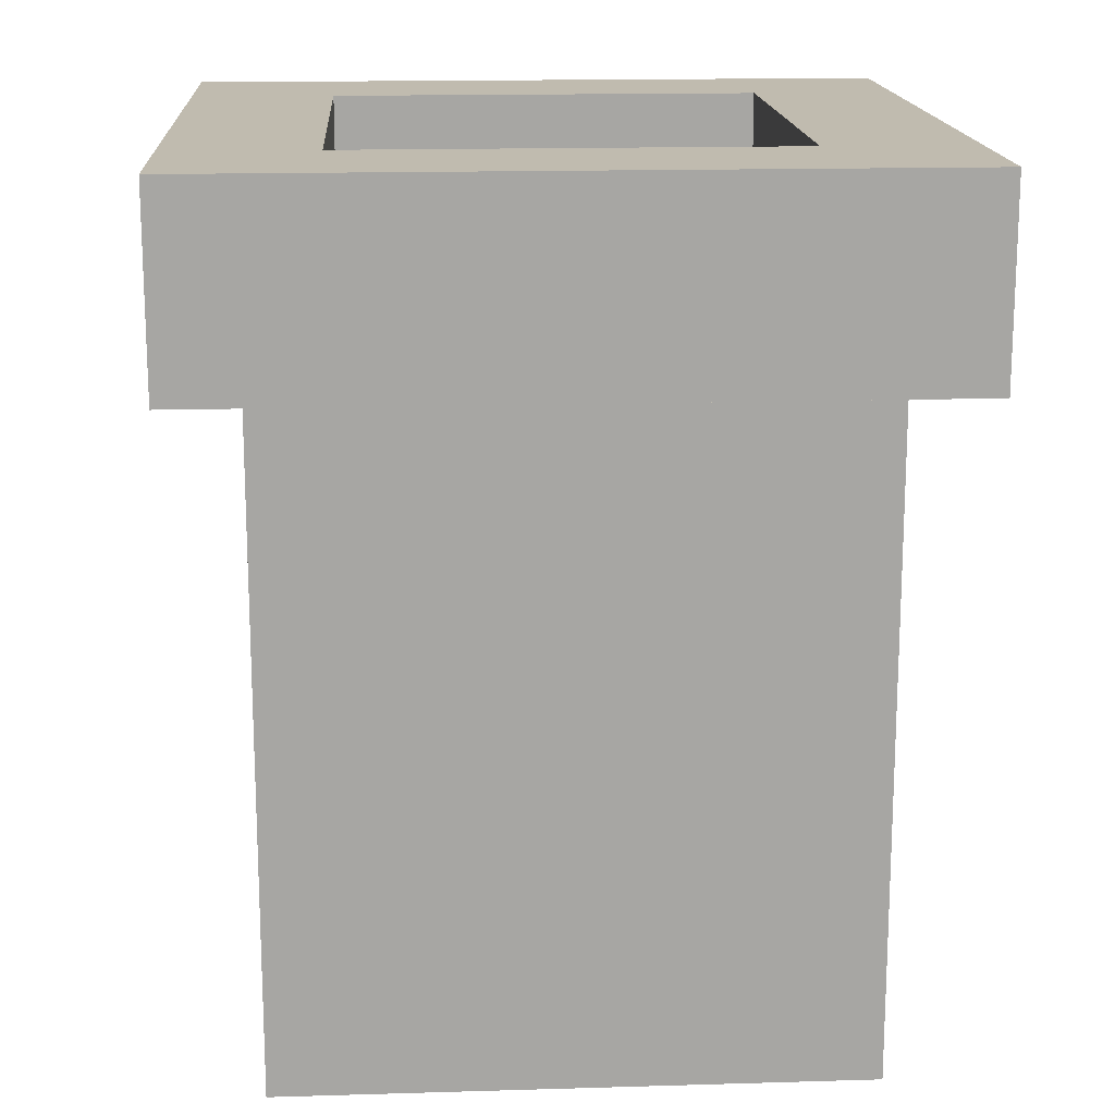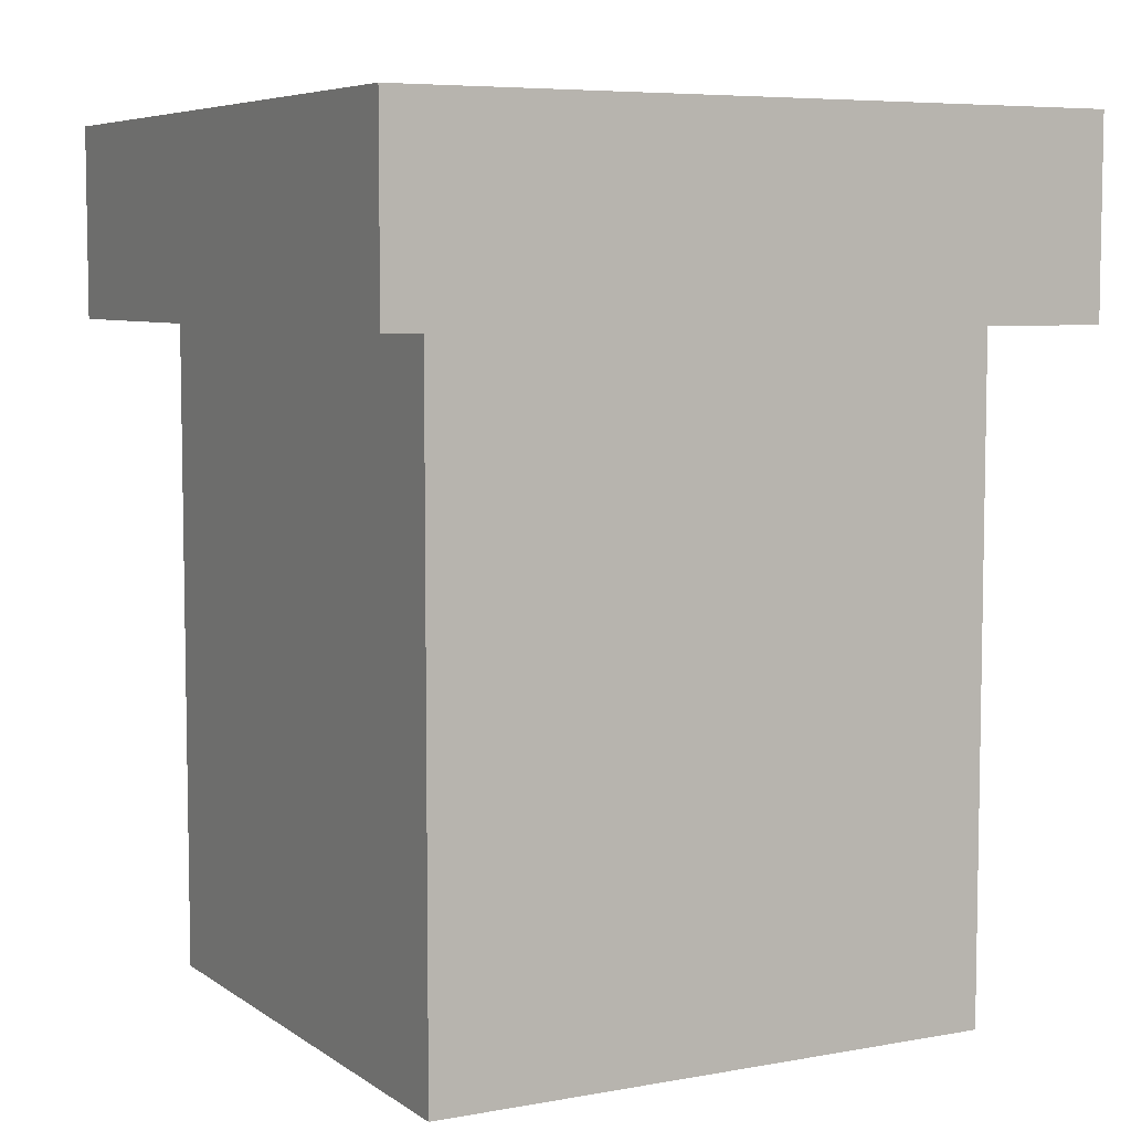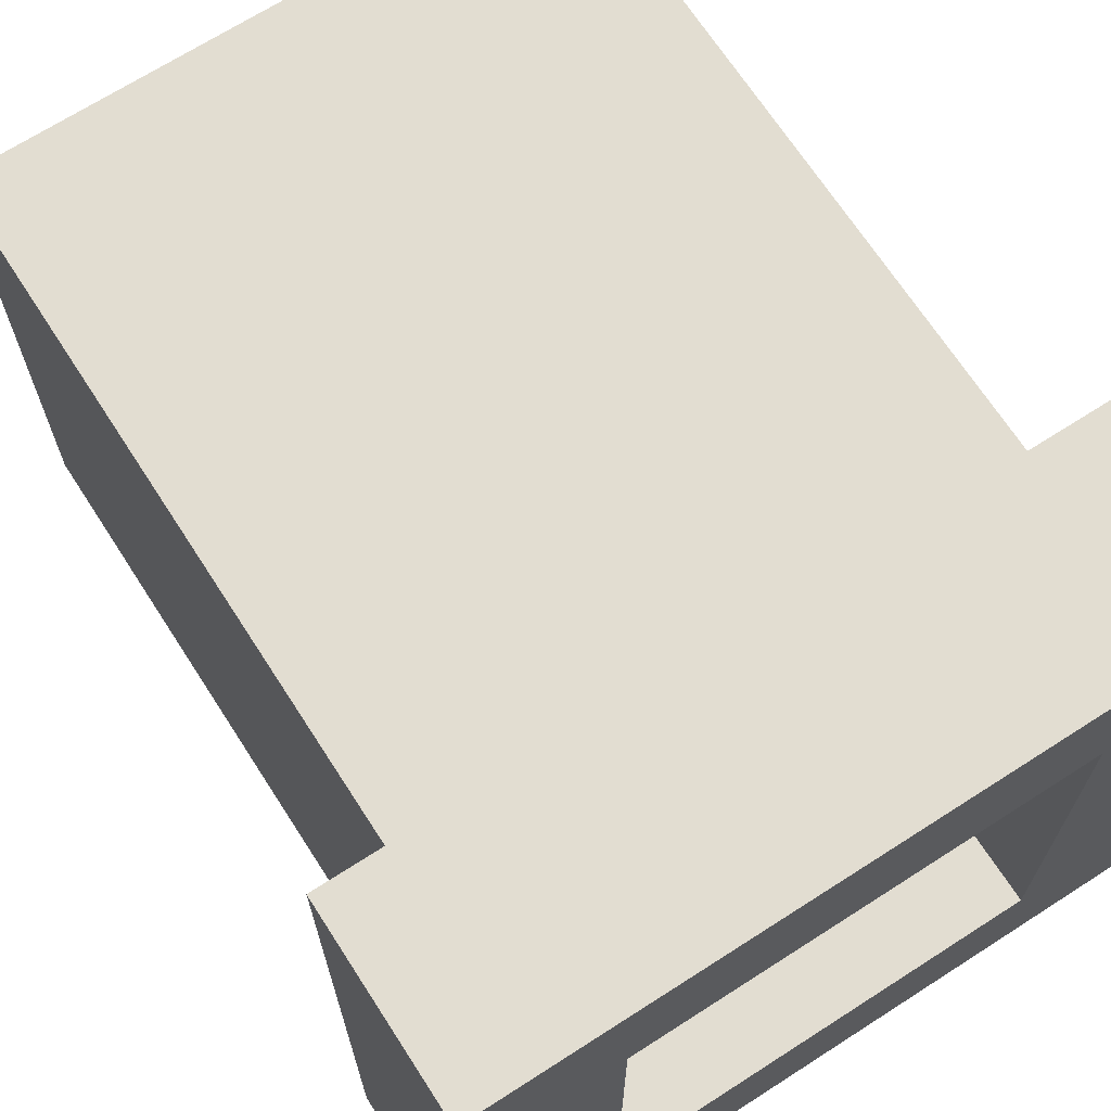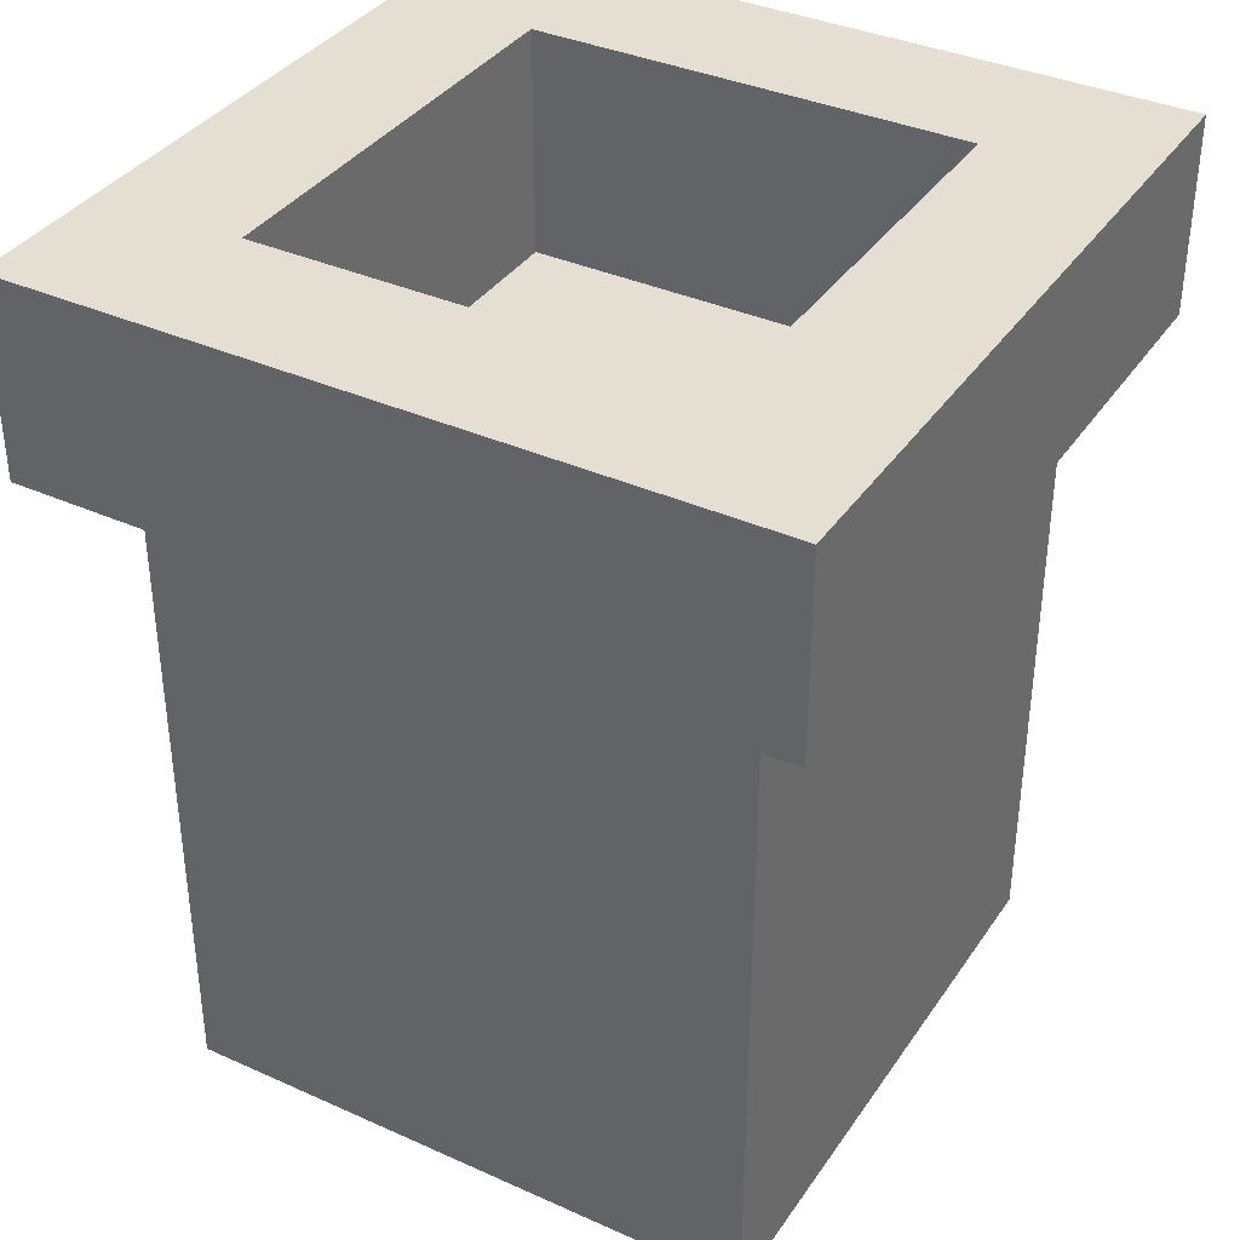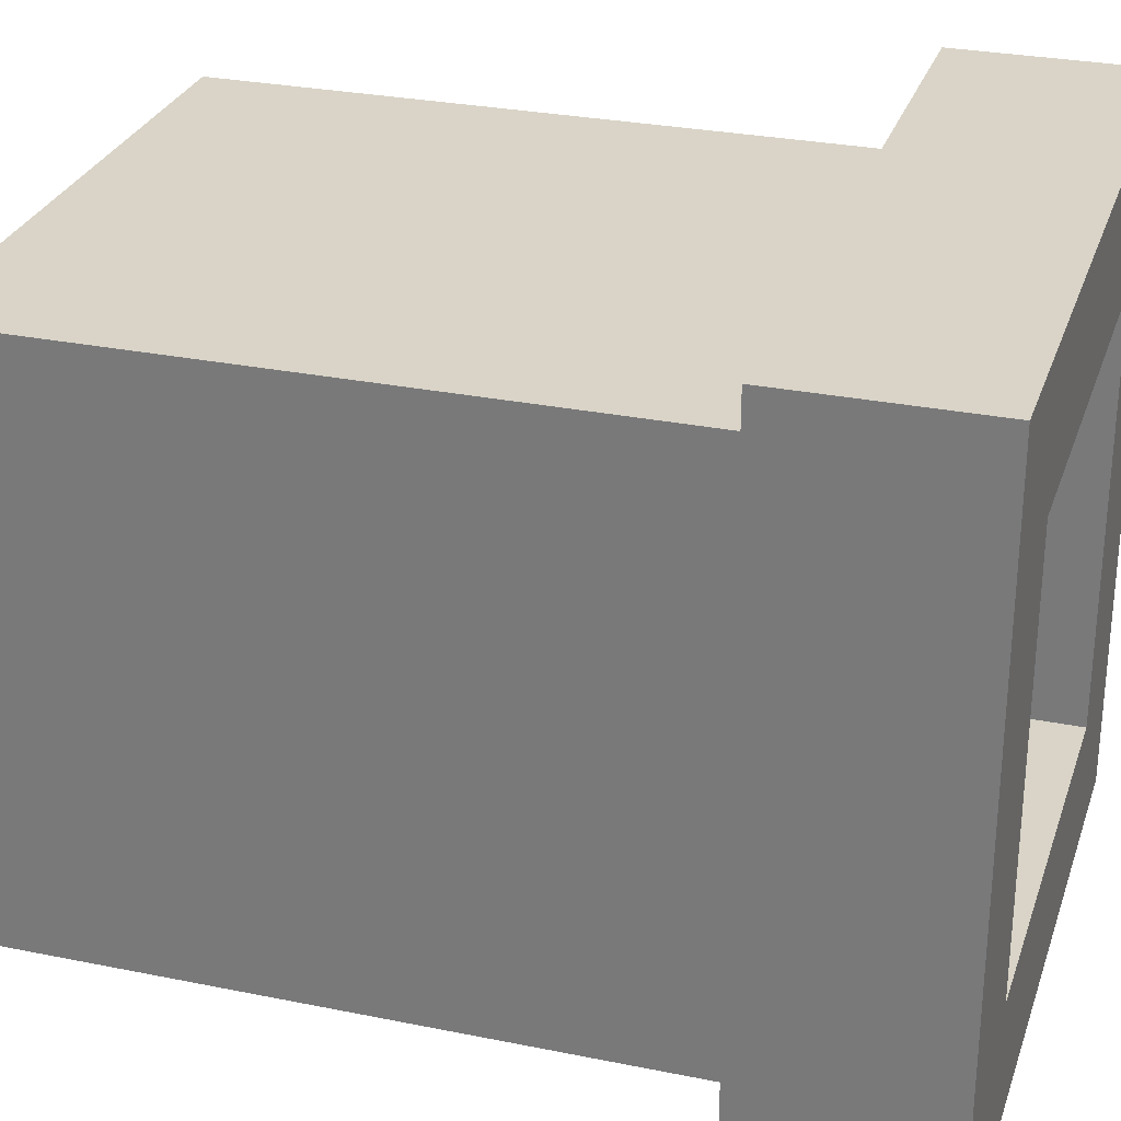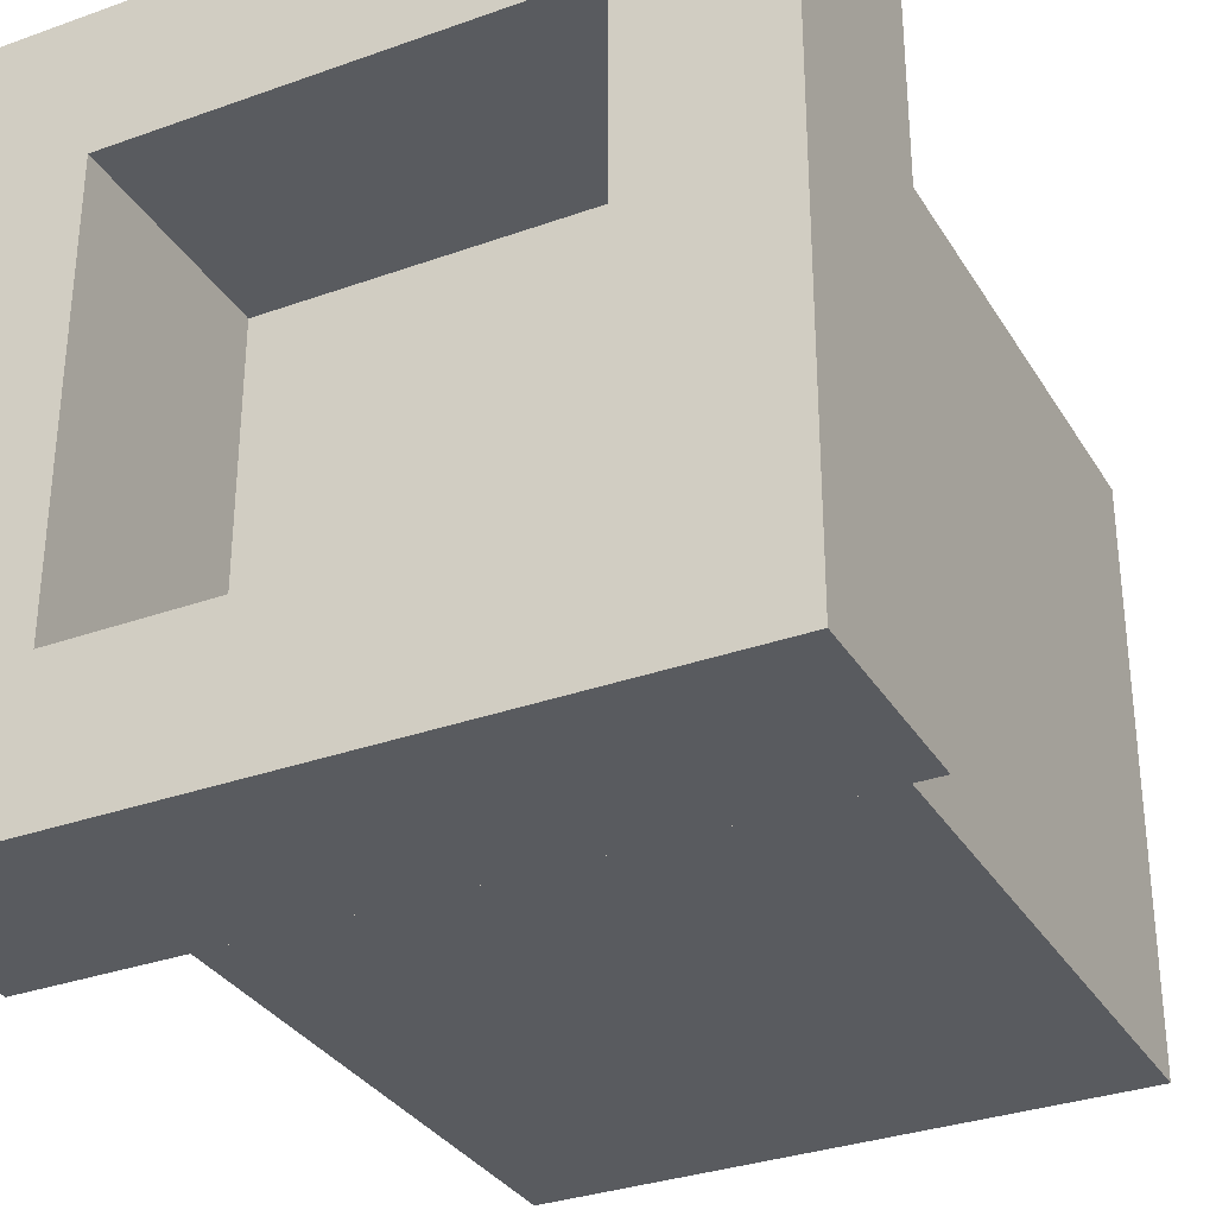
<metadata>
{"format":"obj","ext":"obj","renderer":"f3d","projection":"perspective","resolution":1024,"background":"white","views":[{"elev":16.2,"azim":176.5,"up":"+Y"},{"elev":6.4,"azim":151.6,"up":"+Y"},{"elev":68.6,"azim":147.2,"up":"+Z"},{"elev":36.9,"azim":-59.9,"up":"+Y"},{"elev":28.5,"azim":107.0,"up":"+Z"},{"elev":-32.3,"azim":-153.4,"up":"+Z"}]}
</metadata>
<code>
g Spooky_Lunapark_Trash_003
v 23.28 0.5547 21.73
v 23.28 0.5547 22.11
v 22.91 0.5547 22.11
v 22.91 0.5547 21.73
v 23.34 0.5813 22.17
v 23.34 9.932e-07 22.17
v 22.84 9.932e-07 22.17
v 22.84 0.5813 22.17
v 23.34 0.5813 21.67
v 23.34 9.714e-07 21.67
v 23.34 9.932e-07 22.17
v 23.34 0.5813 22.17
v 22.84 0.5813 21.67
v 22.84 9.714e-07 21.67
v 23.34 9.714e-07 21.67
v 23.34 0.5813 21.67
v 22.84 0.5813 22.17
v 22.84 9.932e-07 22.17
v 22.84 9.714e-07 21.67
v 22.84 0.5813 21.67
v 23.28 0.75 22.11
v 23.28 0.125 22.11
v 23.28 0.125 21.73
v 23.28 0.75 21.73
v 23.28 0.75 21.73
v 23.28 0.125 21.73
v 22.91 0.125 21.73
v 22.91 0.75 21.73
v 22.91 0.75 21.73
v 22.91 0.125 21.73
v 22.91 0.125 22.11
v 22.91 0.75 22.11
v 22.91 0.75 22.11
v 22.91 0.125 22.11
v 23.28 0.125 22.11
v 23.28 0.75 22.11
v 23.41 0.75 22.23
v 23.41 0.5813 22.23
v 22.78 0.5813 22.23
v 22.78 0.75 22.23
v 23.41 0.75 21.61
v 23.41 0.5813 21.61
v 23.41 0.5813 22.23
v 23.41 0.75 22.23
v 22.78 0.75 21.61
v 22.78 0.5813 21.61
v 23.41 0.5813 21.61
v 23.41 0.75 21.61
v 22.78 0.75 22.23
v 22.78 0.5813 22.23
v 22.78 0.5813 21.61
v 22.78 0.75 21.61
v 22.91 0.75 22.11
v 23.28 0.75 22.11
v 23.41 0.75 22.23
v 22.78 0.75 22.23
v 22.91 0.75 21.73
v 22.78 0.75 21.61
v 23.28 0.75 21.73
v 23.41 0.75 21.61
v 22.84 0.5813 22.17
v 22.78 0.5813 22.23
v 23.41 0.5813 22.23
v 23.34 0.5813 22.17
v 23.41 0.5813 21.61
v 23.34 0.5813 21.67
v 22.78 0.5813 21.61
v 22.84 0.5813 21.67
g Spooky_Lunapark_Trash_003_0
f 3 2 1
f 4 3 1
f 7 6 5
f 8 7 5
f 11 10 9
f 12 11 9
f 15 14 13
f 16 15 13
f 19 18 17
f 20 19 17
f 23 22 21
f 24 23 21
f 27 26 25
f 28 27 25
f 31 30 29
f 32 31 29
f 35 34 33
f 36 35 33
f 39 38 37
f 40 39 37
f 43 42 41
f 44 43 41
f 47 46 45
f 48 47 45
f 51 50 49
f 52 51 49
f 55 54 53
f 56 55 53
f 56 53 57
f 58 56 57
f 58 57 59
f 60 58 59
f 60 59 54
f 55 60 54
f 63 62 61
f 64 63 61
f 65 63 64
f 66 65 64
f 67 65 66
f 68 67 66
f 62 67 68
f 61 62 68

</code>
